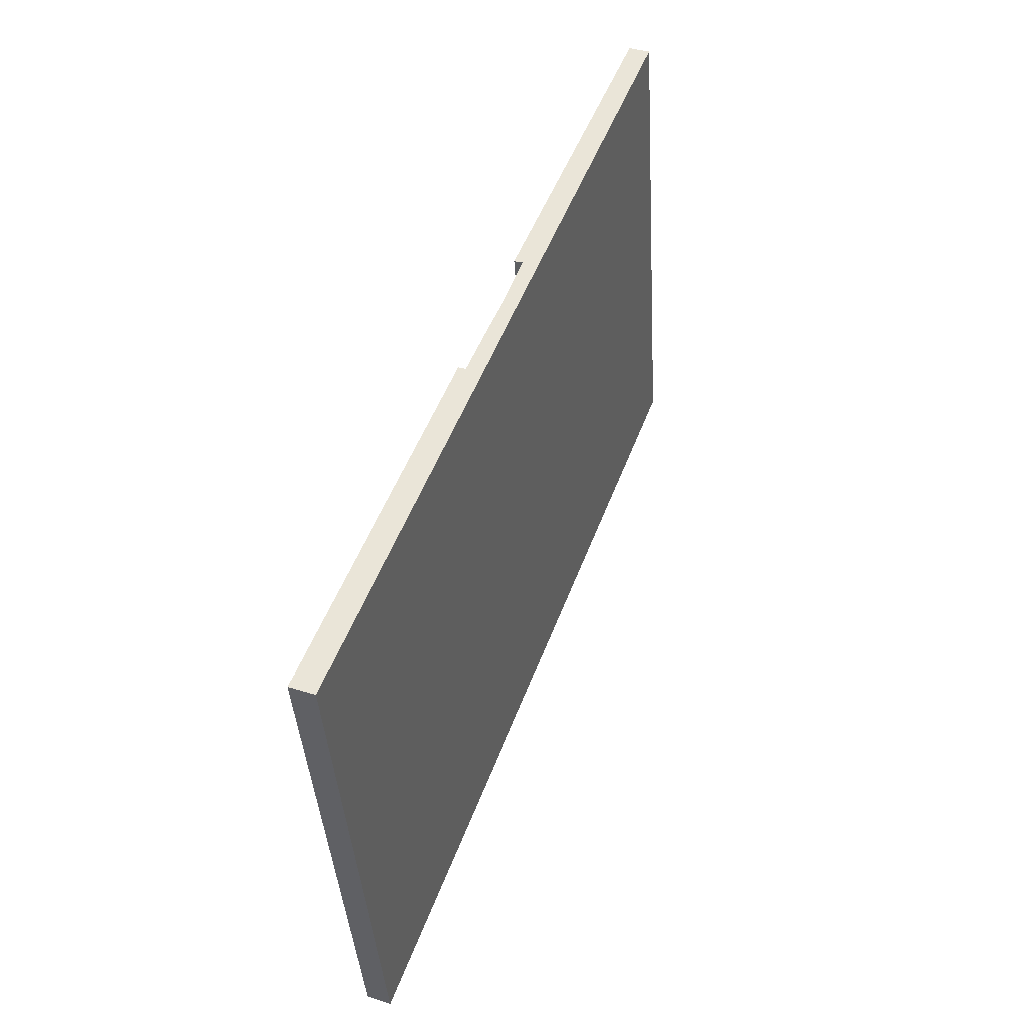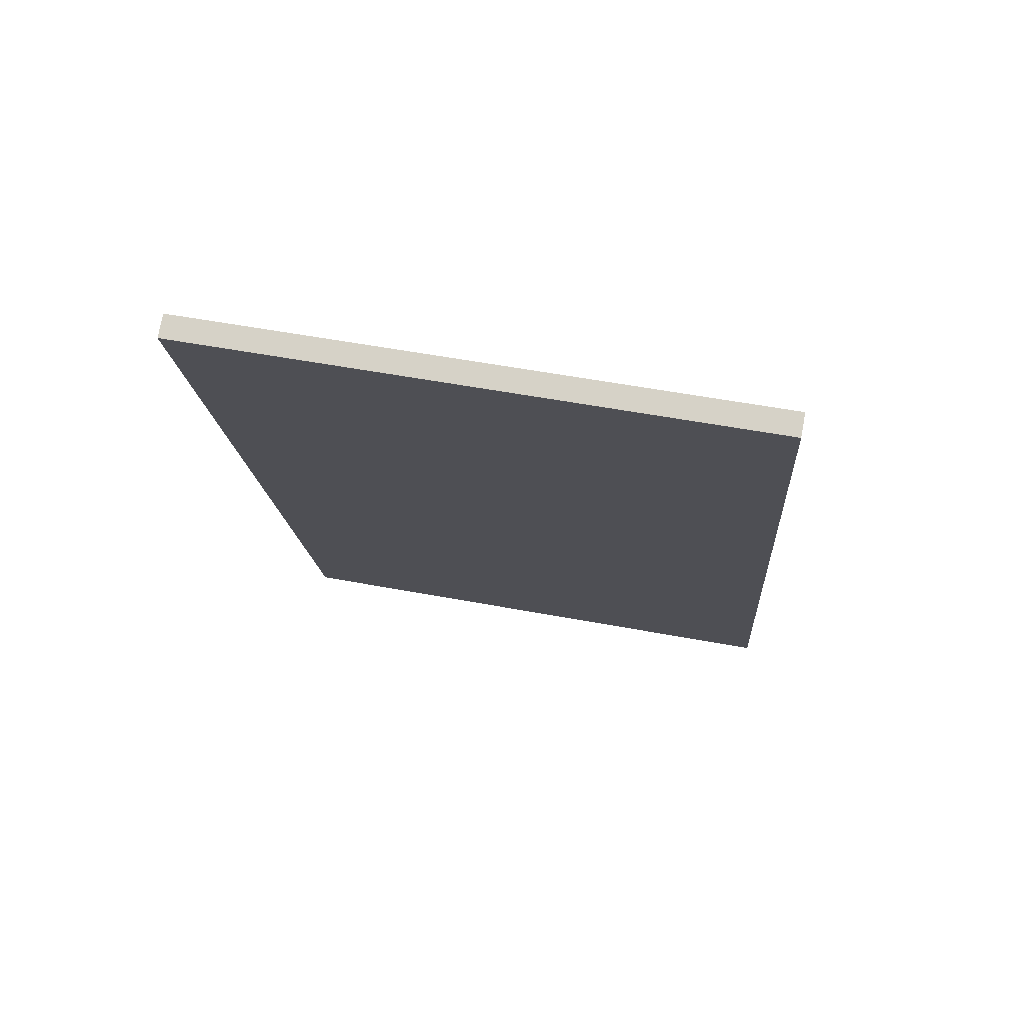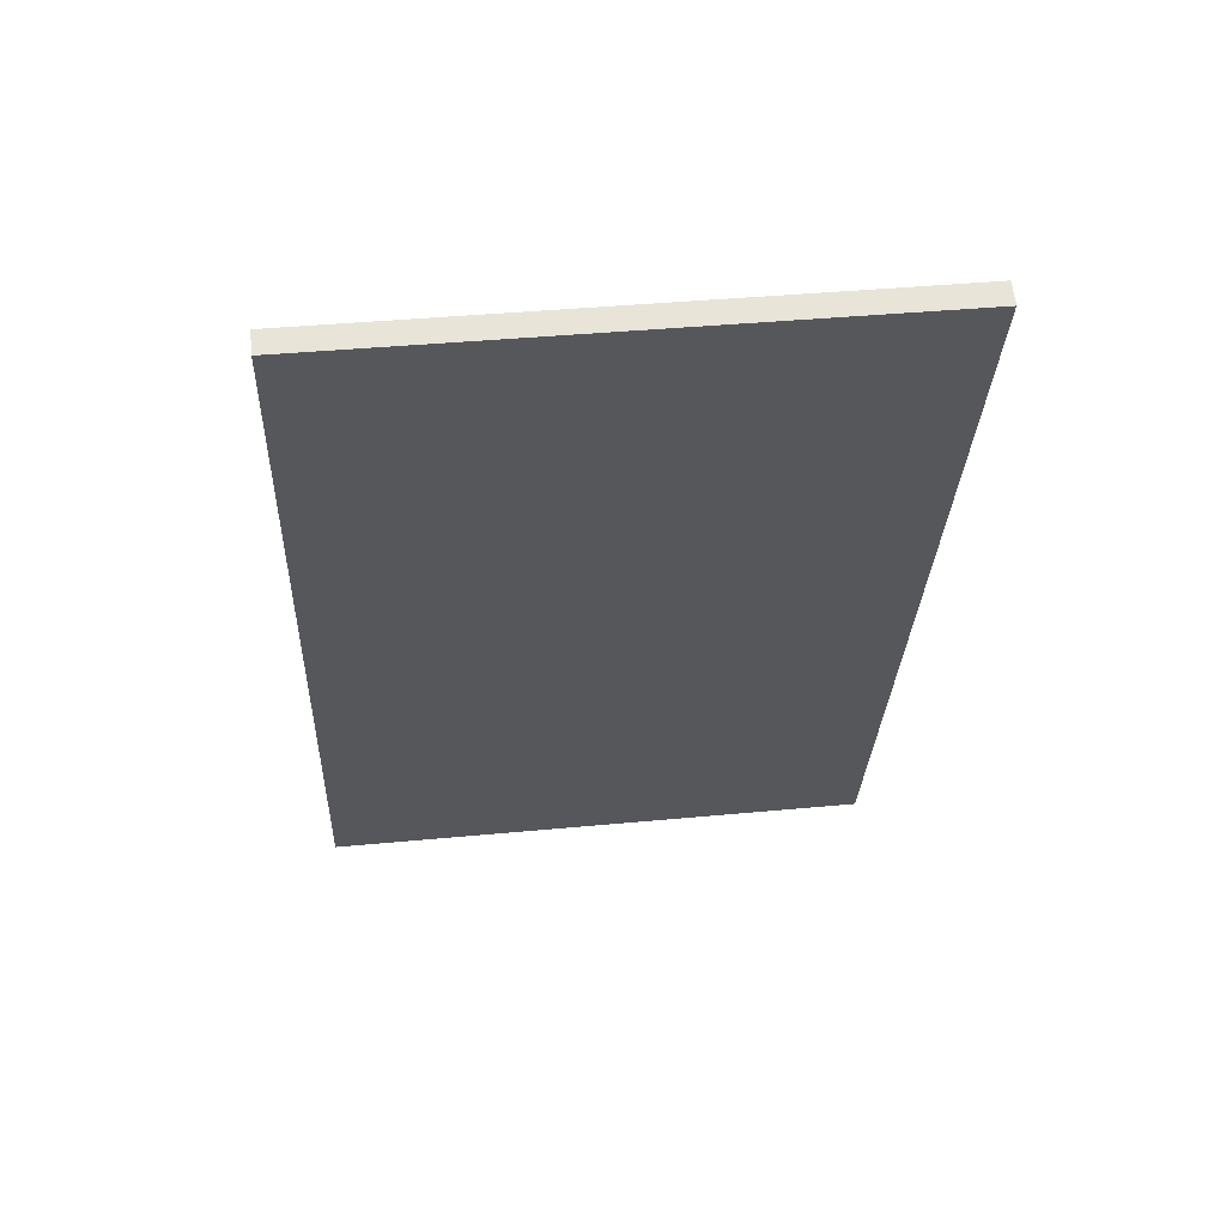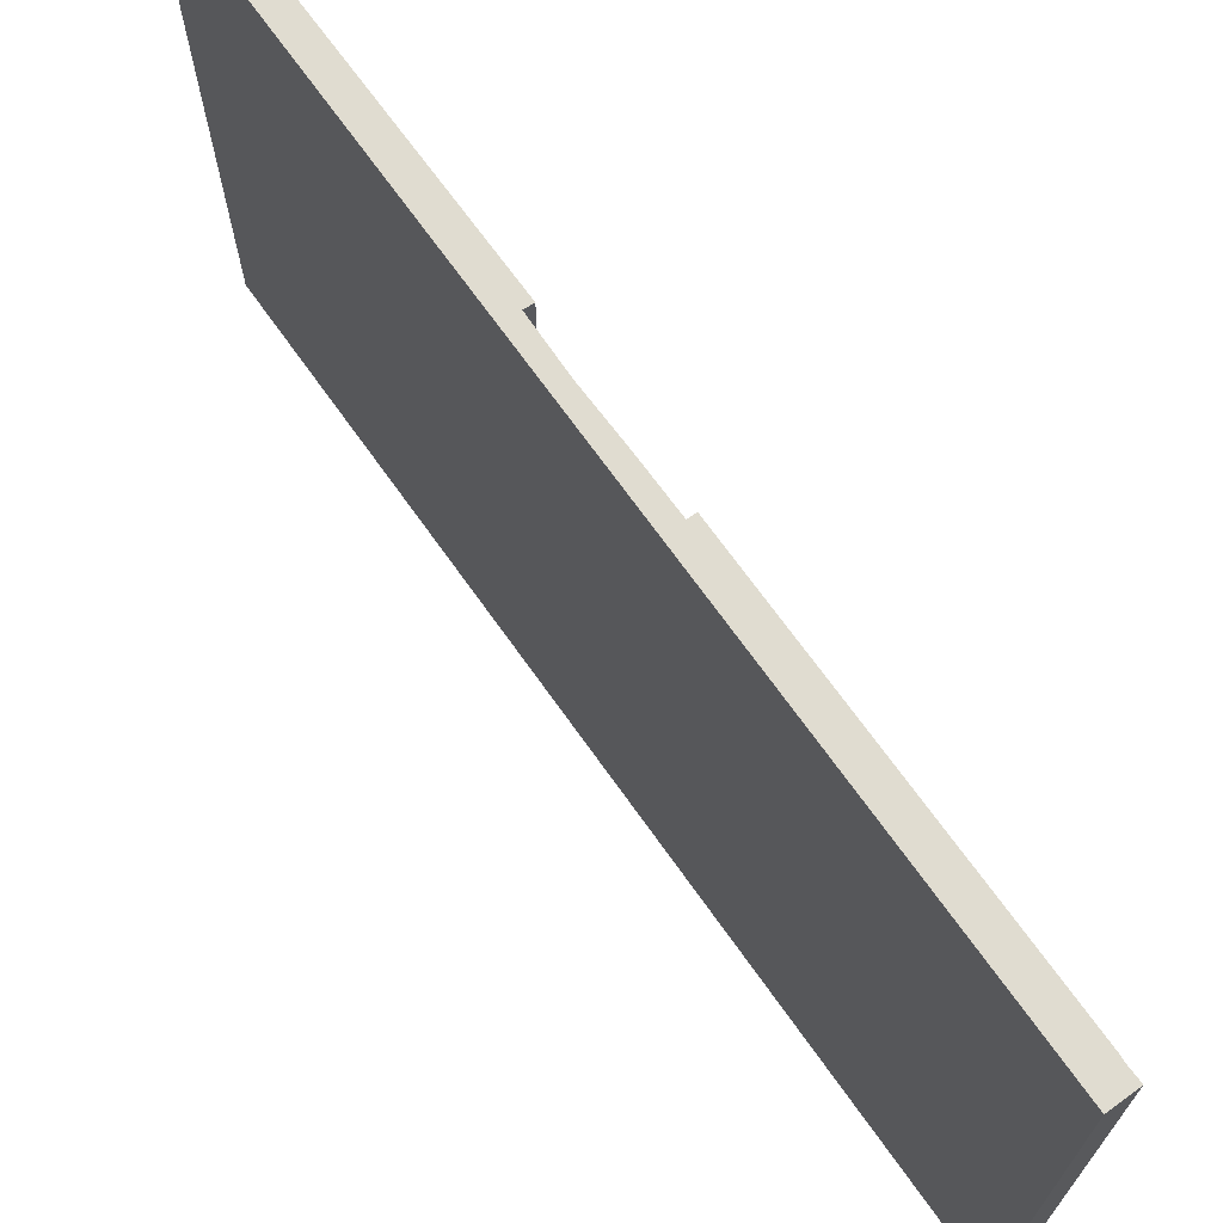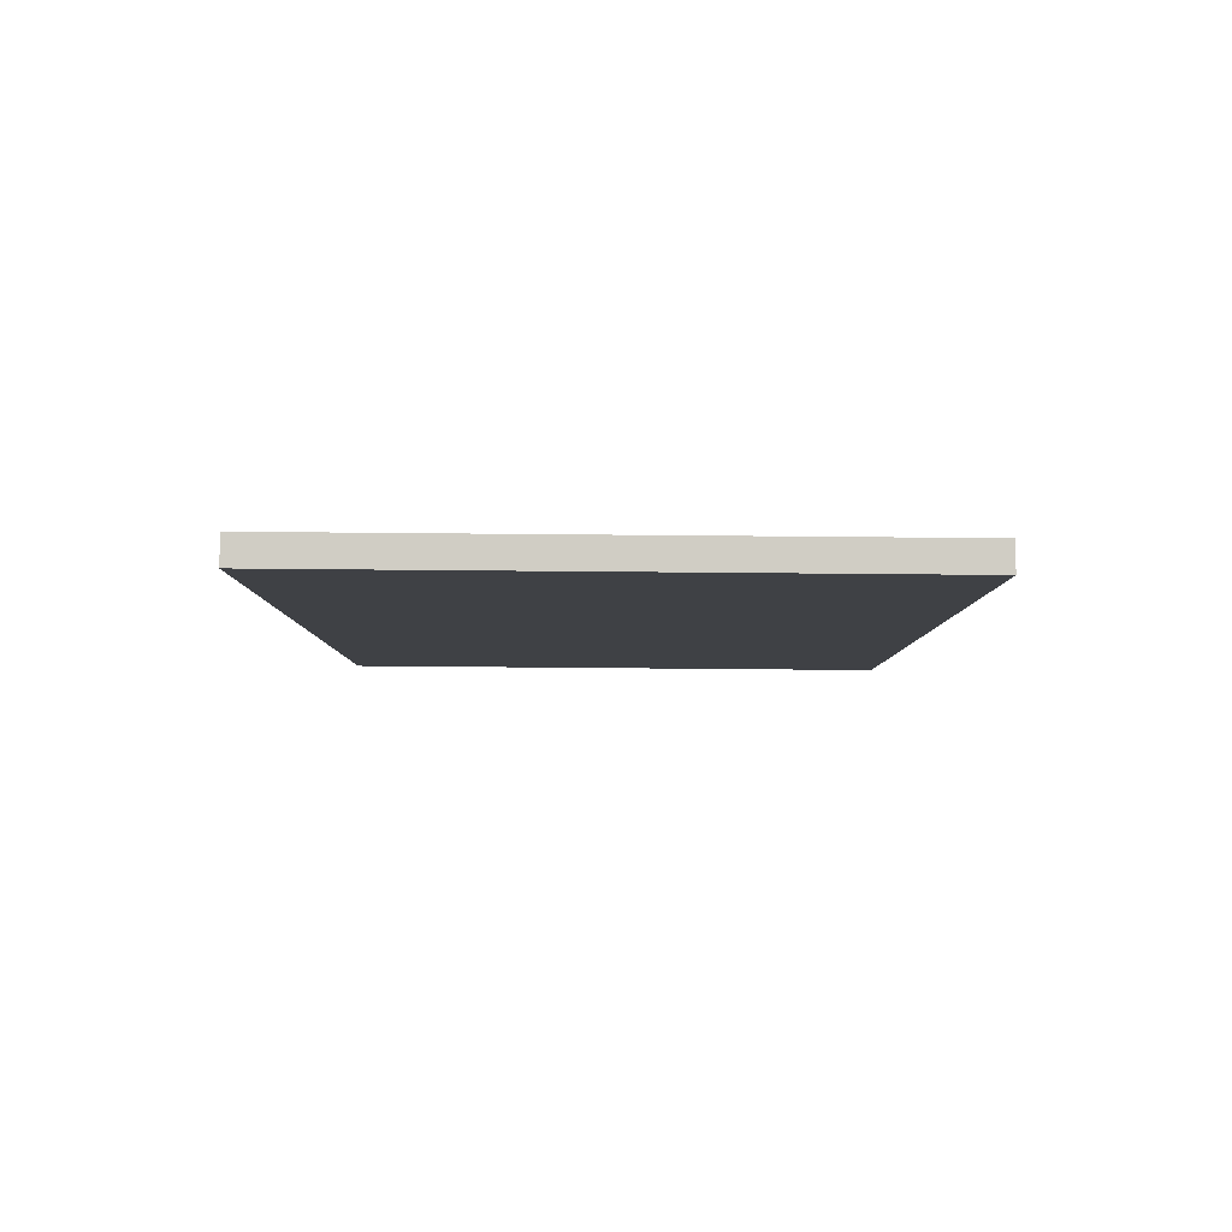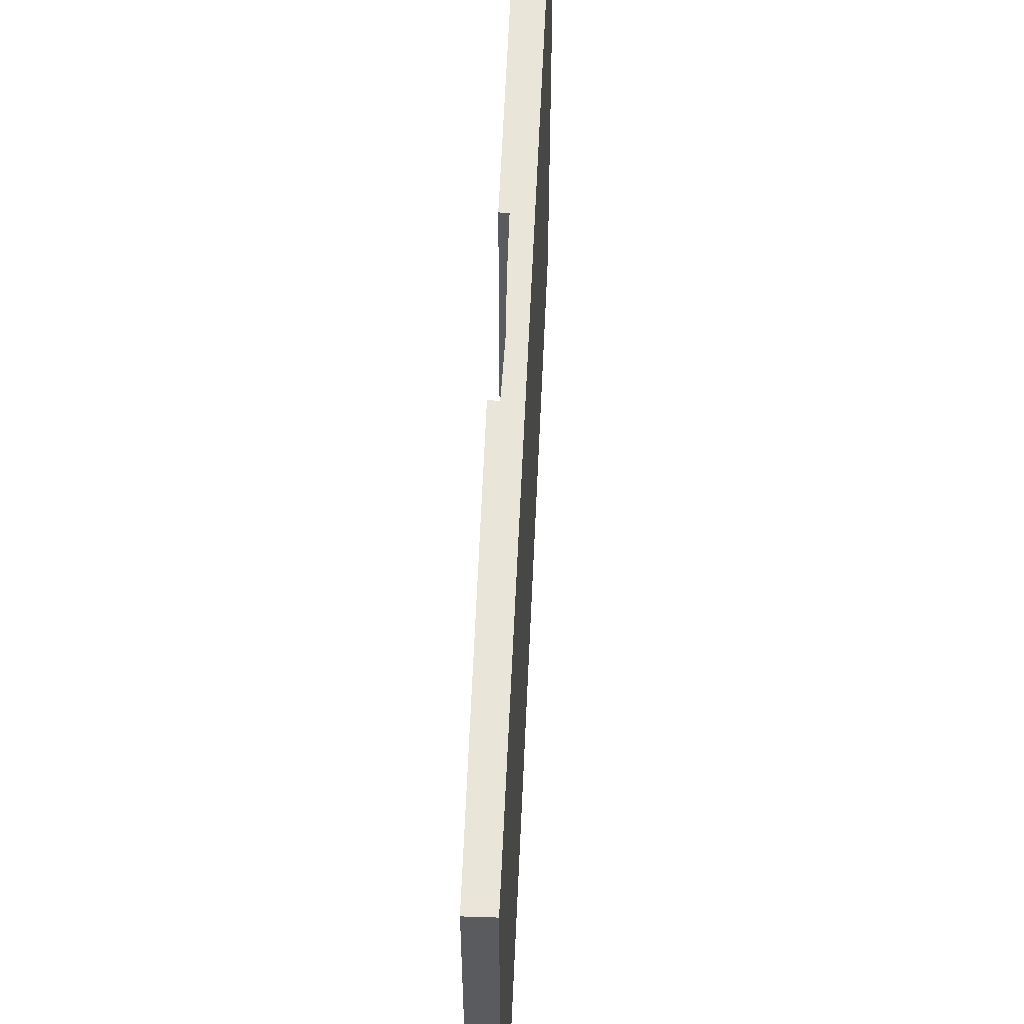
<metadata>
{"format":"obj","ext":"obj","renderer":"f3d","projection":"perspective","resolution":1024,"background":"white","views":[{"elev":-40.6,"azim":3.6,"up":"+Z"},{"elev":55.0,"azim":101.2,"up":"+Z"},{"elev":41.5,"azim":83.5,"up":"+Z"},{"elev":69.7,"azim":164.9,"up":"+Y"},{"elev":-75.3,"azim":-90.5,"up":"+Z"},{"elev":57.7,"azim":22.8,"up":"+Y"}]}
</metadata>
<code>
v  2.832 11.65 7.619
v  2.983 11.65 7.564
v  0.153 11.65 0.41
v  7.069 11.65 17.6
v  0.662 11.65 0.221
v  4.124 11.65 10.6
v  3.778 11.65 9.596
v  3.36 11.65 8.552
v  0.103 11.65 0.251
v  0.607 11.65 0.071
v  0 11.65 7.136e-16
v  0.509 11.65 -0.195
v  6.626 11.65 17.77
v  3.951 11.65 10.65
v  0.509 1.194e-17 -0.195
v  0 0 0
v  4.124 -6.492e-16 10.6
v  3.951 -6.524e-16 10.65
v  0.103 -1.537e-17 0.251
v  0.153 -2.511e-17 0.41
v  2.832 -4.665e-16 7.619
v  2.983 -4.632e-16 7.564
v  3.778 -5.876e-16 9.596
v  3.36 -5.237e-16 8.552
v  6.626 -1.088e-15 17.77
v  7.069 -1.078e-15 17.6
v  0.662 -1.353e-17 0.221
v  0.607 -4.348e-18 0.071
g defaultobject
f 1 2 3
f 4 5 6
f 7 6 5
f 8 7 5
f 2 8 5
f 3 2 5
f 9 3 5
f 10 9 5
f 11 9 10
f 12 11 10
f 13 4 14
f 6 14 4
f 15 11 12
f 11 15 16
f 17 14 6
f 14 17 18
f 16 9 11
f 9 16 19
f 19 3 9
f 3 19 20
f 20 1 3
f 1 20 21
f 22 8 2
f 8 22 7
f 7 22 23
f 23 22 24
f 23 6 7
f 6 23 17
f 18 13 14
f 13 18 25
f 21 2 1
f 2 21 22
f 25 4 13
f 4 25 26
f 26 5 4
f 5 26 27
f 5 27 10
f 10 27 12
f 12 27 28
f 12 28 15
f 18 17 25
f 25 27 26
f 27 25 17
f 27 17 23
f 27 23 24
f 27 24 22
f 27 22 21
f 27 21 20
f 27 20 28
f 28 20 19
f 28 19 15
f 15 19 16

</code>
